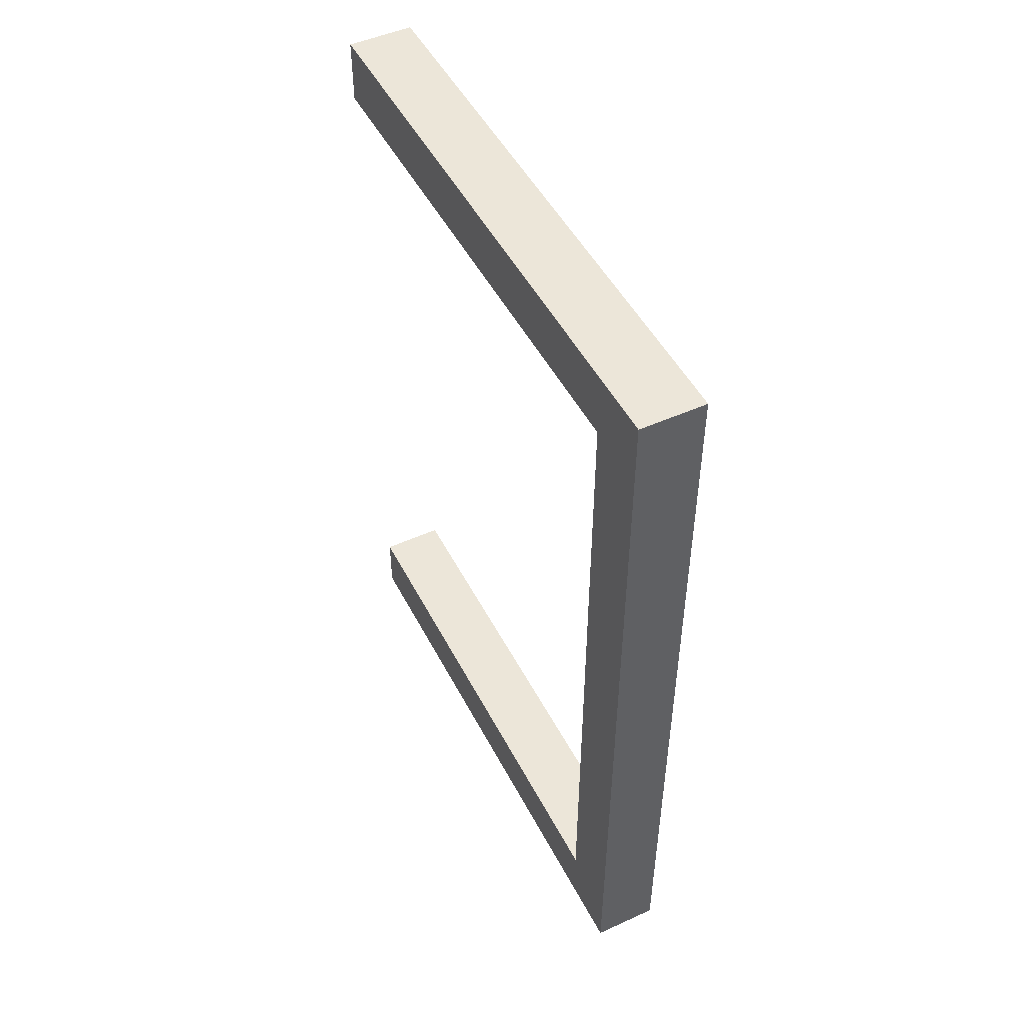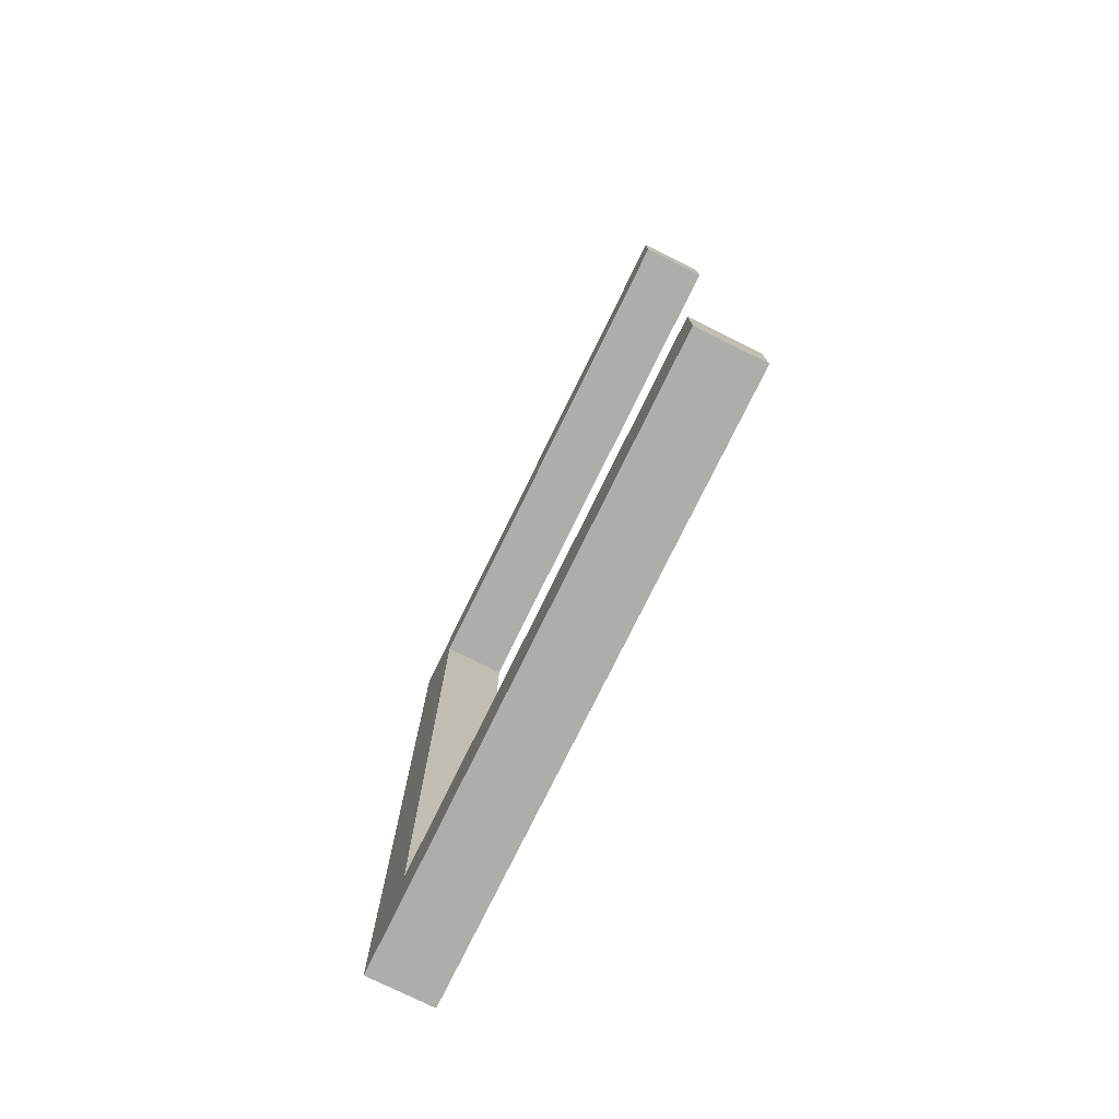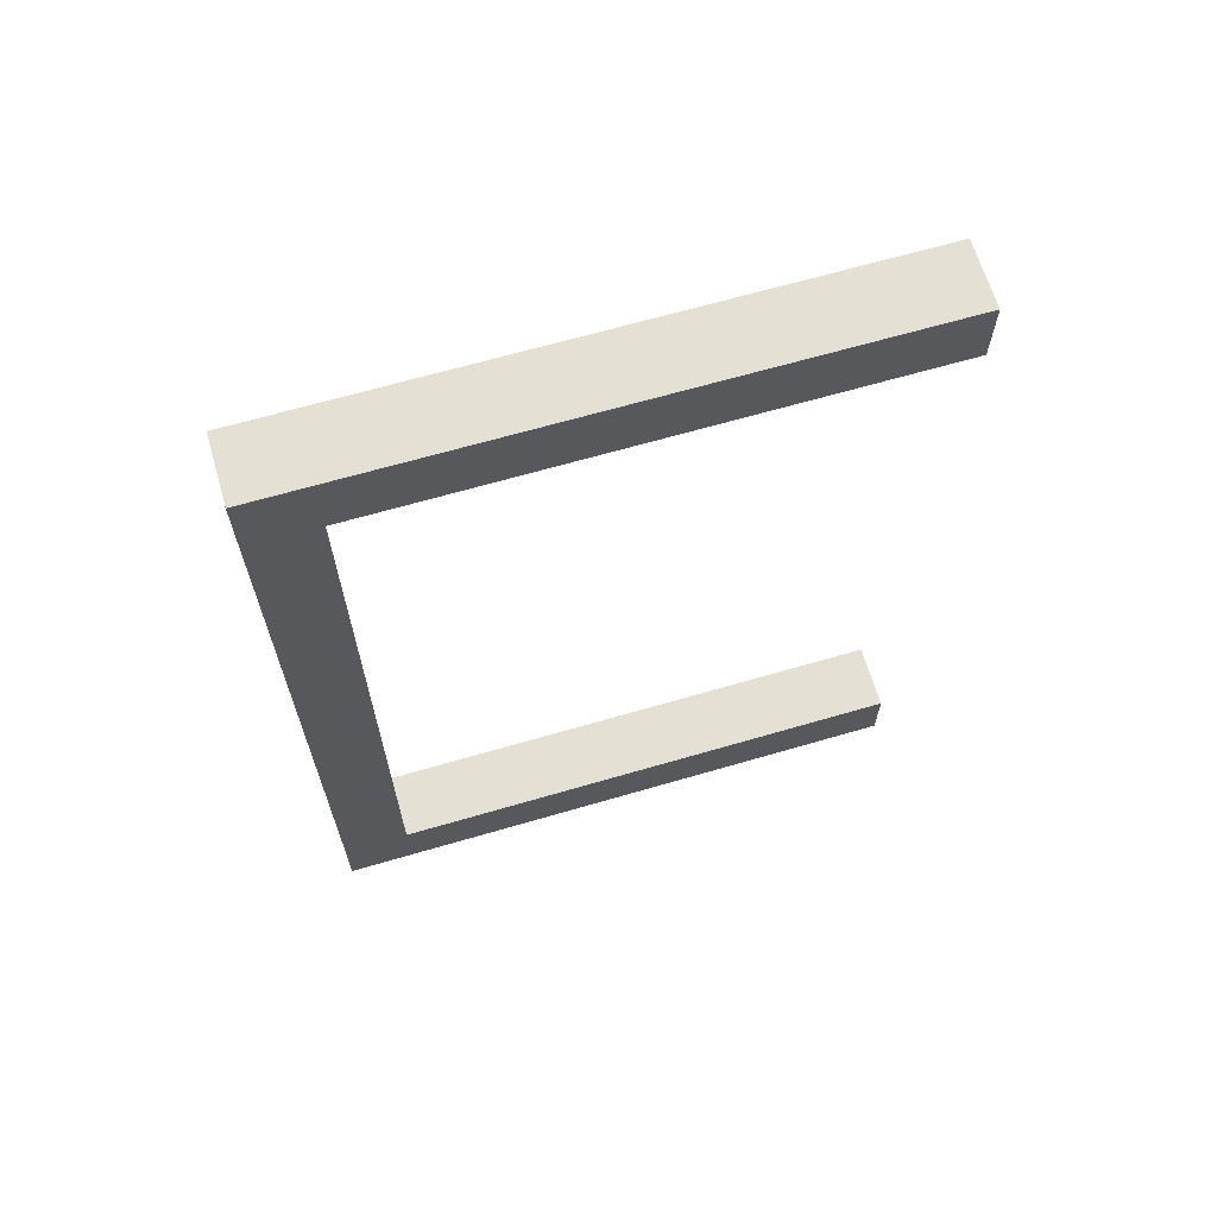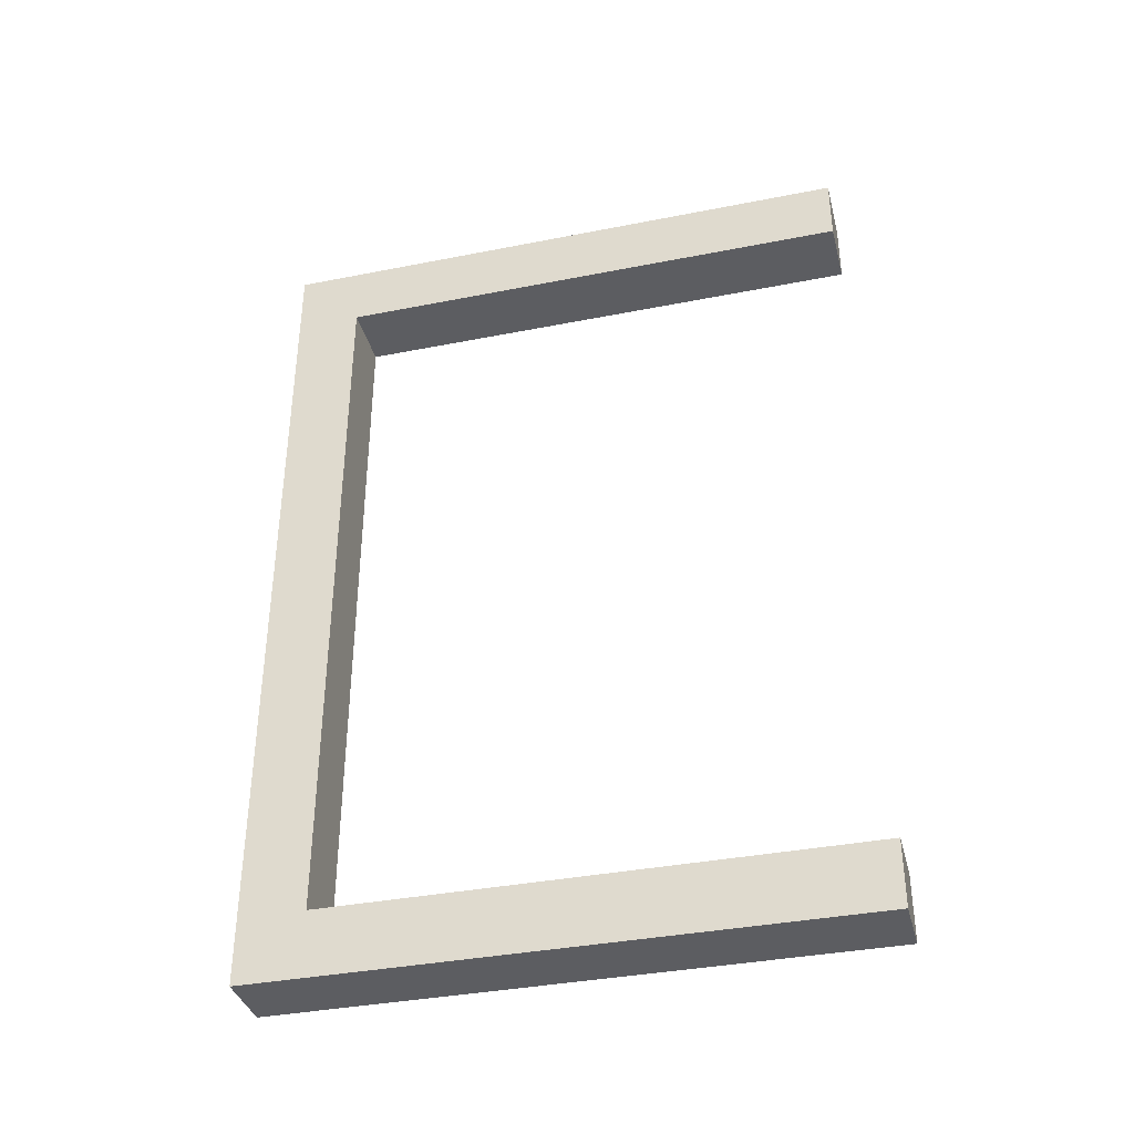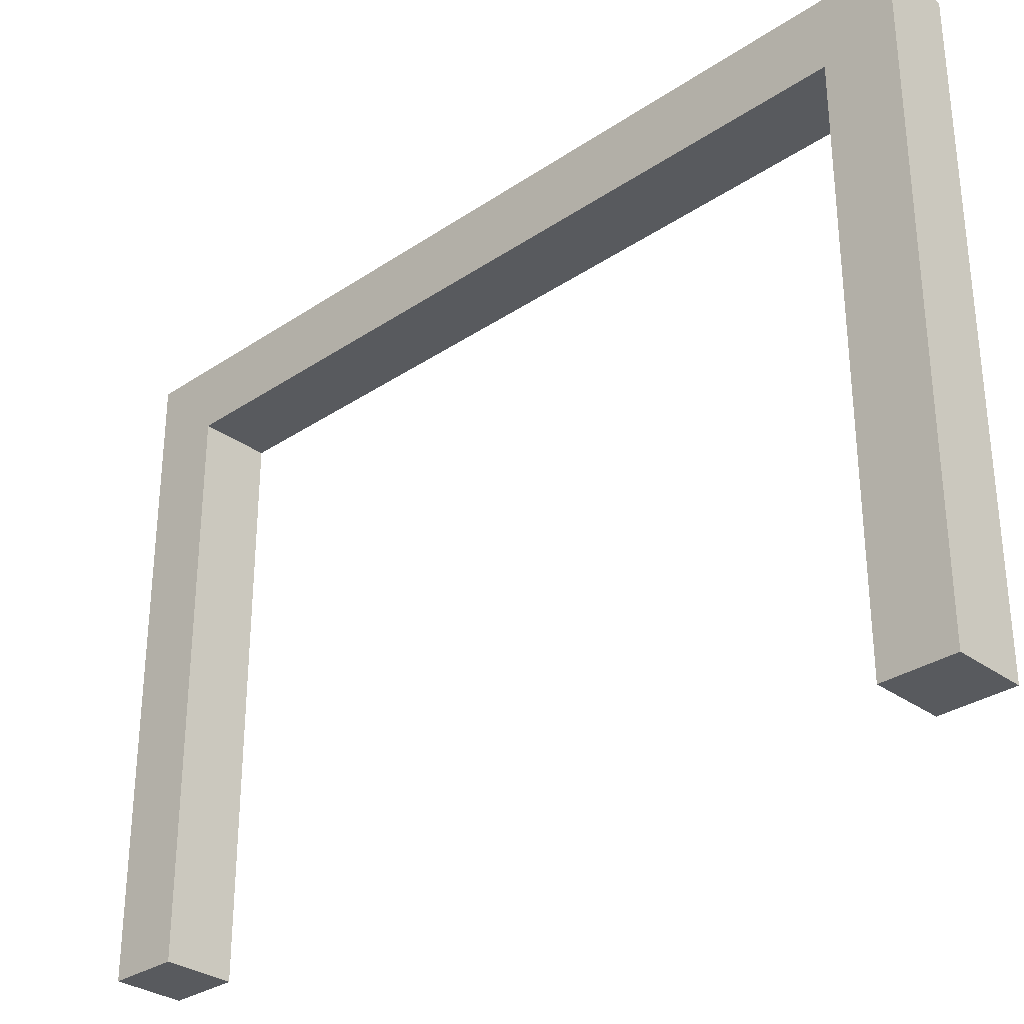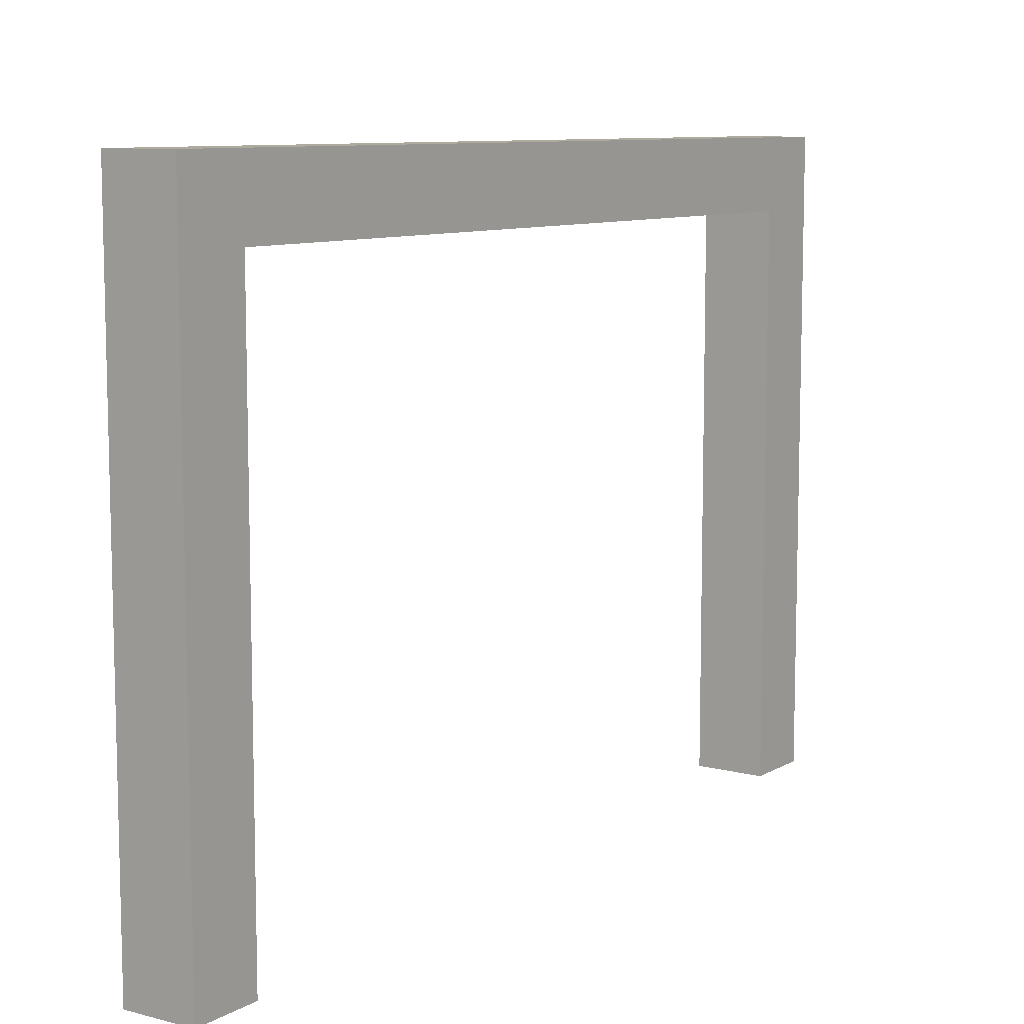
<metadata>
{"format":"obj","ext":"obj","renderer":"f3d","projection":"perspective","resolution":1024,"background":"white","views":[{"elev":49.3,"azim":153.4,"up":"+Z"},{"elev":-77.1,"azim":-26.2,"up":"+Z"},{"elev":65.6,"azim":-106.4,"up":"+Z"},{"elev":-36.9,"azim":-75.7,"up":"+Z"},{"elev":-31.0,"azim":-46.1,"up":"+Y"},{"elev":9.2,"azim":34.6,"up":"+Y"}]}
</metadata>
<code>
v -4.5 0 58.5
v -4.5 0 49.5
v -4.5 0 -49.5
v -4.5 0 -58.5
v -4.5 9 58.5
v -4.5 9 49.5
v -4.5 9 -49.5
v -4.5 9 -58.5
v -4.5 18 58.5
v -4.5 18 49.5
v -4.5 18 -49.5
v -4.5 18 -58.5
v -4.5 27 58.5
v -4.5 27 49.5
v -4.5 27 -49.5
v -4.5 27 -58.5
v -4.5 36 58.5
v -4.5 36 49.5
v -4.5 36 -49.5
v -4.5 36 -58.5
v -4.5 45 58.5
v -4.5 45 49.5
v -4.5 45 -49.5
v -4.5 45 -58.5
v -4.5 54 58.5
v -4.5 54 49.5
v -4.5 54 -49.5
v -4.5 54 -58.5
v -4.5 63 58.5
v -4.5 63 49.5
v -4.5 63 -49.5
v -4.5 63 -58.5
v -4.5 72 58.5
v -4.5 72 49.5
v -4.5 72 40.5
v -4.5 72 31.5
v -4.5 72 22.5
v -4.5 72 13.5
v -4.5 72 4.5
v -4.5 72 -4.5
v -4.5 72 -13.5
v -4.5 72 -22.5
v -4.5 72 -31.5
v -4.5 72 -40.5
v -4.5 72 -49.5
v -4.5 72 -58.5
v -4.5 81 58.5
v -4.5 81 49.5
v -4.5 81 40.5
v -4.5 81 31.5
v -4.5 81 22.5
v -4.5 81 13.5
v -4.5 81 4.5
v -4.5 81 -4.5
v -4.5 81 -13.5
v -4.5 81 -22.5
v -4.5 81 -31.5
v -4.5 81 -40.5
v -4.5 81 -49.5
v -4.5 81 -58.5
v 4.5 0 58.5
v 4.5 0 49.5
v 4.5 0 -49.5
v 4.5 0 -58.5
v 4.5 9 58.5
v 4.5 9 49.5
v 4.5 9 -49.5
v 4.5 9 -58.5
v 4.5 18 58.5
v 4.5 18 49.5
v 4.5 18 -49.5
v 4.5 18 -58.5
v 4.5 27 58.5
v 4.5 27 49.5
v 4.5 27 -49.5
v 4.5 27 -58.5
v 4.5 36 58.5
v 4.5 36 49.5
v 4.5 36 -49.5
v 4.5 36 -58.5
v 4.5 45 58.5
v 4.5 45 49.5
v 4.5 45 -49.5
v 4.5 45 -58.5
v 4.5 54 58.5
v 4.5 54 49.5
v 4.5 54 -49.5
v 4.5 54 -58.5
v 4.5 63 58.5
v 4.5 63 49.5
v 4.5 63 -49.5
v 4.5 63 -58.5
v 4.5 72 58.5
v 4.5 72 49.5
v 4.5 72 40.5
v 4.5 72 31.5
v 4.5 72 22.5
v 4.5 72 13.5
v 4.5 72 4.5
v 4.5 72 -4.5
v 4.5 72 -13.5
v 4.5 72 -22.5
v 4.5 72 -31.5
v 4.5 72 -40.5
v 4.5 72 -49.5
v 4.5 72 -58.5
v 4.5 81 58.5
v 4.5 81 49.5
v 4.5 81 40.5
v 4.5 81 31.5
v 4.5 81 22.5
v 4.5 81 13.5
v 4.5 81 4.5
v 4.5 81 -4.5
v 4.5 81 -13.5
v 4.5 81 -22.5
v 4.5 81 -31.5
v 4.5 81 -40.5
v 4.5 81 -49.5
v 4.5 81 -58.5
v -4.5 0 58.5
v -4.5 9 58.5
v -4.5 18 58.5
v -4.5 27 58.5
v -4.5 36 58.5
v -4.5 45 58.5
v -4.5 54 58.5
v -4.5 63 58.5
v -4.5 72 58.5
v -4.5 81 58.5
v 4.5 0 58.5
v 4.5 9 58.5
v 4.5 18 58.5
v 4.5 27 58.5
v 4.5 36 58.5
v 4.5 45 58.5
v 4.5 54 58.5
v 4.5 63 58.5
v 4.5 72 58.5
v 4.5 81 58.5
v -4.5 0 -49.5
v -4.5 9 -49.5
v -4.5 18 -49.5
v -4.5 27 -49.5
v -4.5 36 -49.5
v -4.5 45 -49.5
v -4.5 54 -49.5
v -4.5 63 -49.5
v -4.5 72 -49.5
v 4.5 0 -49.5
v 4.5 9 -49.5
v 4.5 18 -49.5
v 4.5 27 -49.5
v 4.5 36 -49.5
v 4.5 45 -49.5
v 4.5 54 -49.5
v 4.5 63 -49.5
v 4.5 72 -49.5
v -4.5 0 49.5
v -4.5 9 49.5
v -4.5 18 49.5
v -4.5 27 49.5
v -4.5 36 49.5
v -4.5 45 49.5
v -4.5 54 49.5
v -4.5 63 49.5
v -4.5 72 49.5
v 4.5 0 49.5
v 4.5 9 49.5
v 4.5 18 49.5
v 4.5 27 49.5
v 4.5 36 49.5
v 4.5 45 49.5
v 4.5 54 49.5
v 4.5 63 49.5
v 4.5 72 49.5
v -4.5 0 -58.5
v -4.5 9 -58.5
v -4.5 18 -58.5
v -4.5 27 -58.5
v -4.5 36 -58.5
v -4.5 45 -58.5
v -4.5 54 -58.5
v -4.5 63 -58.5
v -4.5 72 -58.5
v -4.5 81 -58.5
v 4.5 0 -58.5
v 4.5 9 -58.5
v 4.5 18 -58.5
v 4.5 27 -58.5
v 4.5 36 -58.5
v 4.5 45 -58.5
v 4.5 54 -58.5
v 4.5 63 -58.5
v 4.5 72 -58.5
v 4.5 81 -58.5
v -4.5 0 58.5
v 4.5 0 58.5
v -4.5 0 49.5
v 4.5 0 49.5
v -4.5 0 -49.5
v 4.5 0 -49.5
v -4.5 0 -58.5
v 4.5 0 -58.5
v -4.5 72 49.5
v 4.5 72 49.5
v -4.5 72 40.5
v 4.5 72 40.5
v -4.5 72 31.5
v 4.5 72 31.5
v -4.5 72 22.5
v 4.5 72 22.5
v -4.5 72 13.5
v 4.5 72 13.5
v -4.5 72 4.5
v 4.5 72 4.5
v -4.5 72 -4.5
v 4.5 72 -4.5
v -4.5 72 -13.5
v 4.5 72 -13.5
v -4.5 72 -22.5
v 4.5 72 -22.5
v -4.5 72 -31.5
v 4.5 72 -31.5
v -4.5 72 -40.5
v 4.5 72 -40.5
v -4.5 72 -49.5
v 4.5 72 -49.5
v -4.5 81 58.5
v 4.5 81 58.5
v -4.5 81 49.5
v 4.5 81 49.5
v -4.5 81 40.5
v 4.5 81 40.5
v -4.5 81 31.5
v 4.5 81 31.5
v -4.5 81 22.5
v 4.5 81 22.5
v -4.5 81 13.5
v 4.5 81 13.5
v -4.5 81 4.5
v 4.5 81 4.5
v -4.5 81 -4.5
v 4.5 81 -4.5
v -4.5 81 -13.5
v 4.5 81 -13.5
v -4.5 81 -22.5
v 4.5 81 -22.5
v -4.5 81 -31.5
v 4.5 81 -31.5
v -4.5 81 -40.5
v 4.5 81 -40.5
v -4.5 81 -49.5
v 4.5 81 -49.5
v -4.5 81 -58.5
v 4.5 81 -58.5
f 5 2 1
f 6 2 5
f 7 4 3
f 8 4 7
f 9 6 5
f 10 6 9
f 11 8 7
f 12 8 11
f 13 10 9
f 14 10 13
f 15 12 11
f 16 12 15
f 17 14 13
f 18 14 17
f 19 16 15
f 20 16 19
f 21 18 17
f 22 18 21
f 23 20 19
f 24 20 23
f 25 22 21
f 26 22 25
f 27 24 23
f 28 24 27
f 29 26 25
f 30 26 29
f 31 28 27
f 32 28 31
f 33 30 29
f 34 30 33
f 45 32 31
f 46 32 45
f 47 34 33
f 48 35 34
f 48 34 47
f 49 36 35
f 49 35 48
f 50 37 36
f 50 36 49
f 51 38 37
f 51 37 50
f 52 39 38
f 52 38 51
f 53 40 39
f 53 39 52
f 54 41 40
f 54 40 53
f 55 42 41
f 55 41 54
f 56 43 42
f 56 42 55
f 57 44 43
f 57 43 56
f 58 45 44
f 58 44 57
f 59 46 45
f 59 45 58
f 60 46 59
f 61 62 65
f 65 62 66
f 63 64 67
f 67 64 68
f 65 66 69
f 69 66 70
f 67 68 71
f 71 68 72
f 69 70 73
f 73 70 74
f 71 72 75
f 75 72 76
f 73 74 77
f 77 74 78
f 75 76 79
f 79 76 80
f 77 78 81
f 81 78 82
f 79 80 83
f 83 80 84
f 81 82 85
f 85 82 86
f 83 84 87
f 87 84 88
f 85 86 89
f 89 86 90
f 87 88 91
f 91 88 92
f 89 90 93
f 93 90 94
f 91 92 105
f 105 92 106
f 93 94 107
f 94 95 108
f 107 94 108
f 95 96 109
f 108 95 109
f 96 97 110
f 109 96 110
f 97 98 111
f 110 97 111
f 98 99 112
f 111 98 112
f 99 100 113
f 112 99 113
f 100 101 114
f 113 100 114
f 101 102 115
f 114 101 115
f 102 103 116
f 115 102 116
f 103 104 117
f 116 103 117
f 104 105 118
f 117 104 118
f 105 106 119
f 118 105 119
f 119 106 120
f 131 122 121
f 132 123 122
f 132 122 131
f 133 124 123
f 133 123 132
f 134 125 124
f 134 124 133
f 135 126 125
f 135 125 134
f 136 127 126
f 136 126 135
f 137 128 127
f 137 127 136
f 138 129 128
f 138 128 137
f 139 130 129
f 139 129 138
f 140 130 139
f 150 142 141
f 151 143 142
f 151 142 150
f 152 144 143
f 152 143 151
f 153 145 144
f 153 144 152
f 154 146 145
f 154 145 153
f 155 147 146
f 155 146 154
f 156 148 147
f 156 147 155
f 157 149 148
f 157 148 156
f 158 149 157
f 159 160 168
f 160 161 169
f 168 160 169
f 161 162 170
f 169 161 170
f 162 163 171
f 170 162 171
f 163 164 172
f 171 163 172
f 164 165 173
f 172 164 173
f 165 166 174
f 173 165 174
f 166 167 175
f 174 166 175
f 175 167 176
f 177 178 187
f 178 179 188
f 187 178 188
f 179 180 189
f 188 179 189
f 180 181 190
f 189 180 190
f 181 182 191
f 190 181 191
f 182 183 192
f 191 182 192
f 183 184 193
f 192 183 193
f 184 185 194
f 193 184 194
f 185 186 195
f 194 185 195
f 195 186 196
f 199 198 197
f 200 198 199
f 203 202 201
f 204 202 203
f 207 206 205
f 208 206 207
f 209 208 207
f 210 208 209
f 211 210 209
f 212 210 211
f 213 212 211
f 214 212 213
f 215 214 213
f 216 214 215
f 217 216 215
f 218 216 217
f 219 218 217
f 220 218 219
f 221 220 219
f 222 220 221
f 223 222 221
f 224 222 223
f 225 224 223
f 226 224 225
f 227 226 225
f 228 226 227
f 229 230 231
f 231 230 232
f 231 232 233
f 233 232 234
f 233 234 235
f 235 234 236
f 235 236 237
f 237 236 238
f 237 238 239
f 239 238 240
f 239 240 241
f 241 240 242
f 241 242 243
f 243 242 244
f 243 244 245
f 245 244 246
f 245 246 247
f 247 246 248
f 247 248 249
f 249 248 250
f 249 250 251
f 251 250 252
f 251 252 253
f 253 252 254
f 253 254 255
f 255 254 256

</code>
